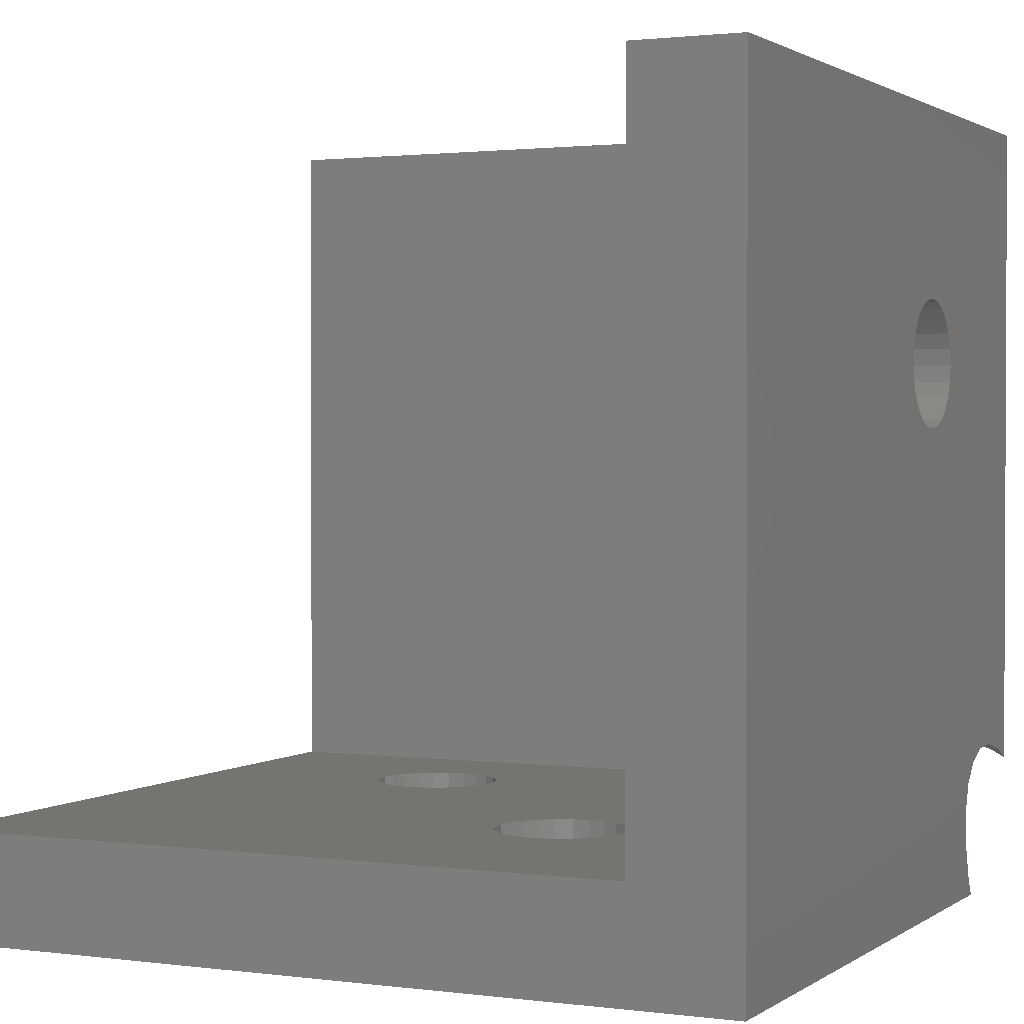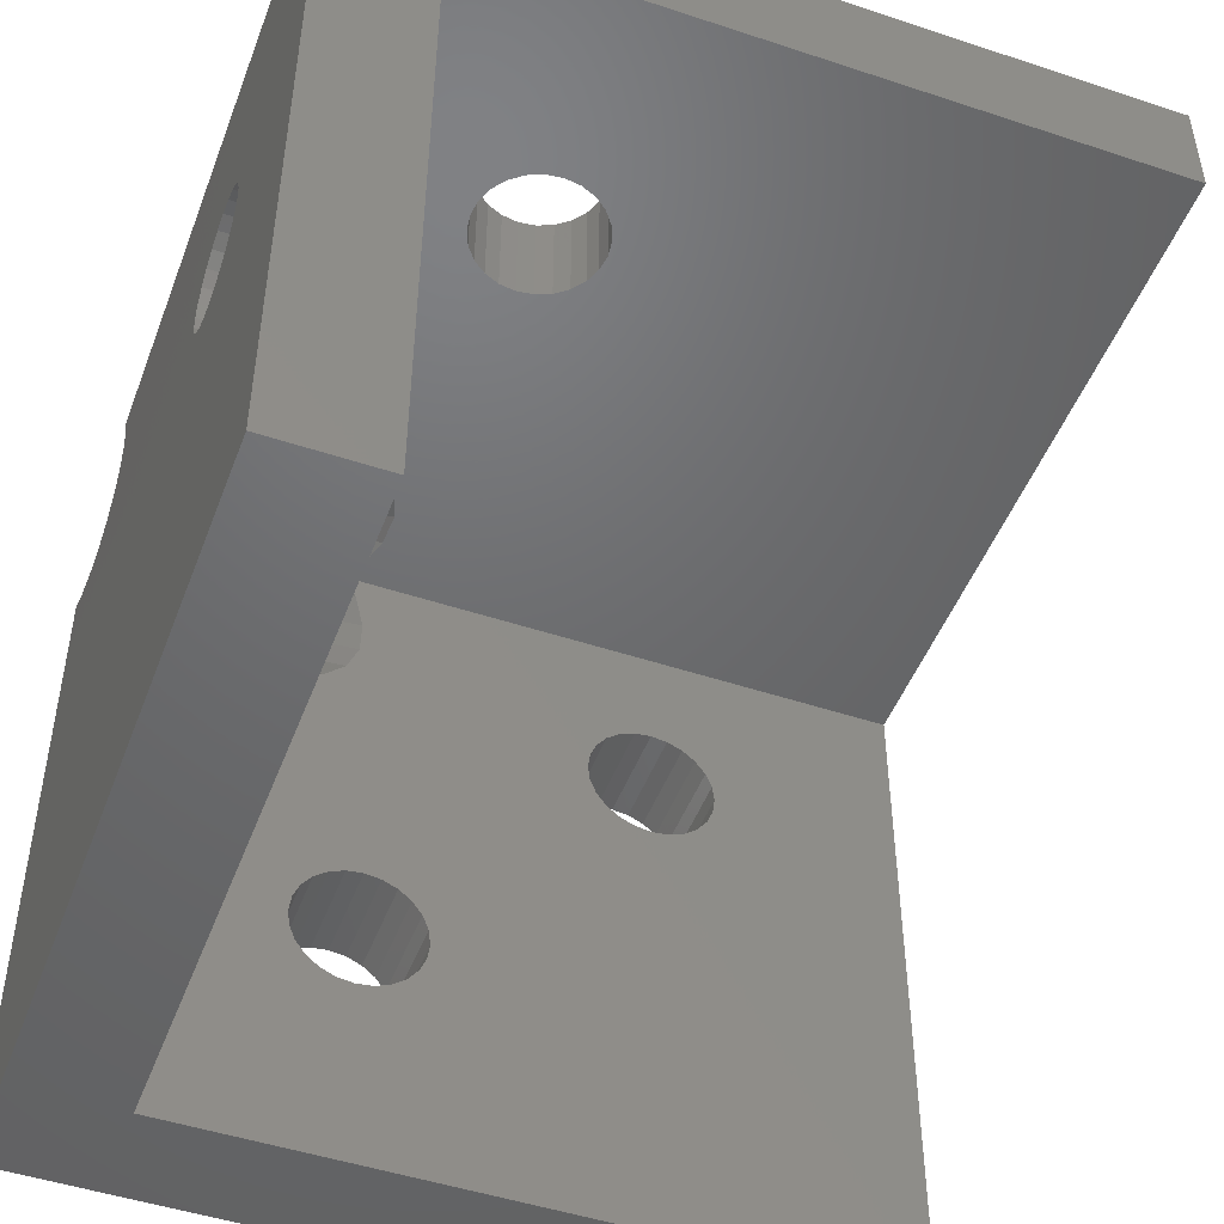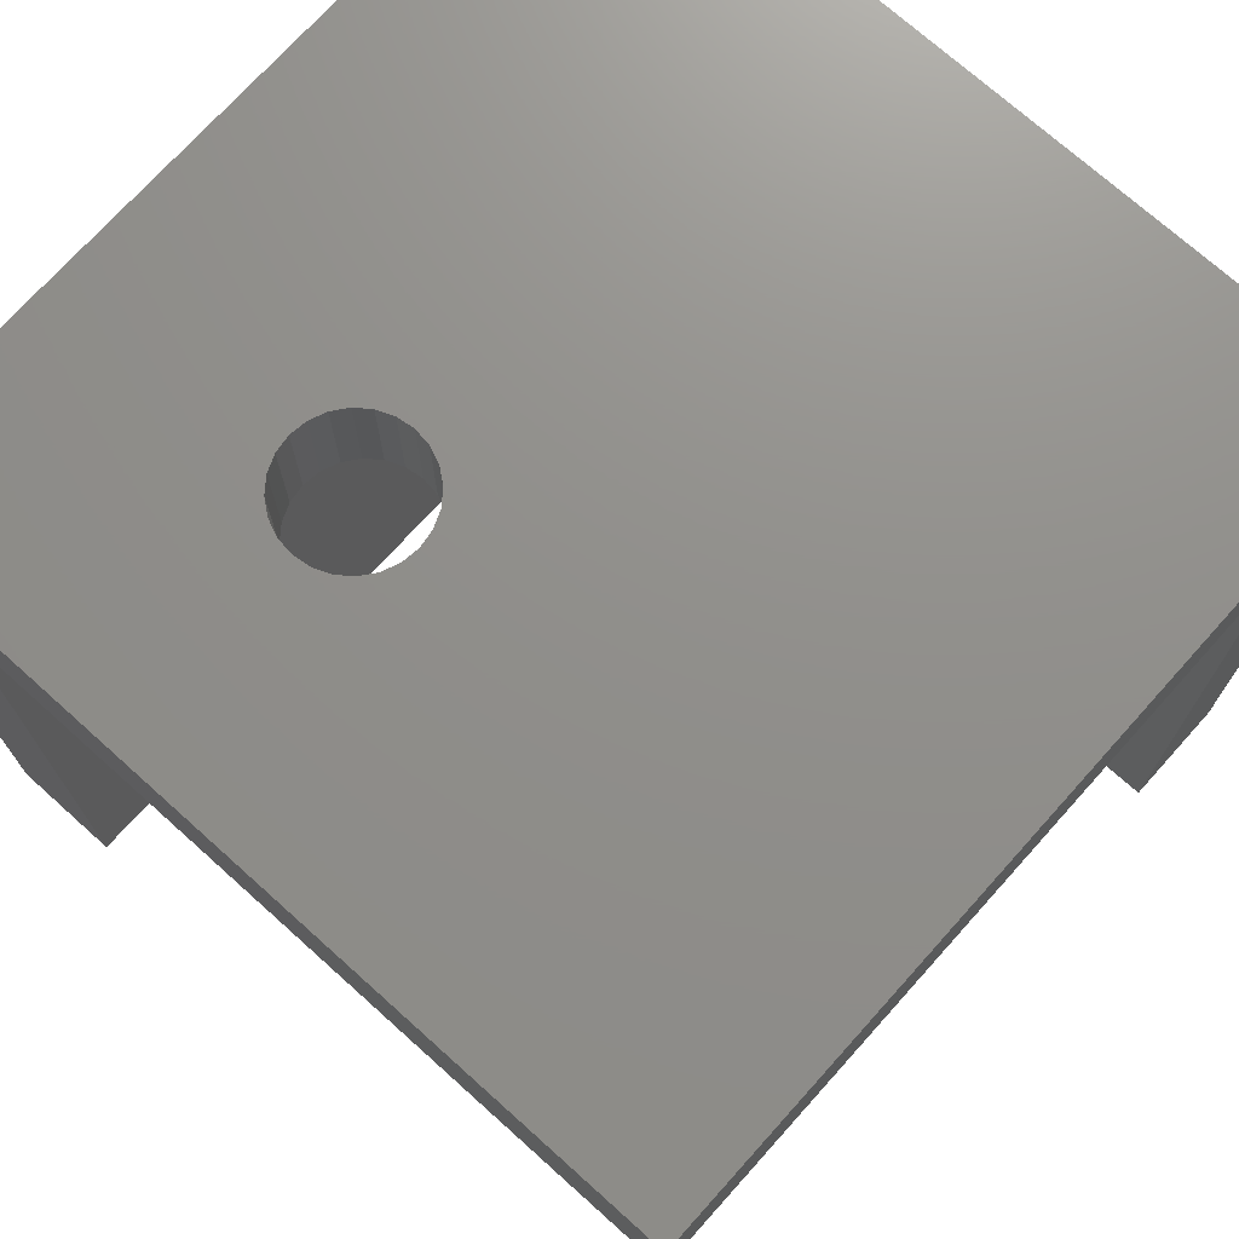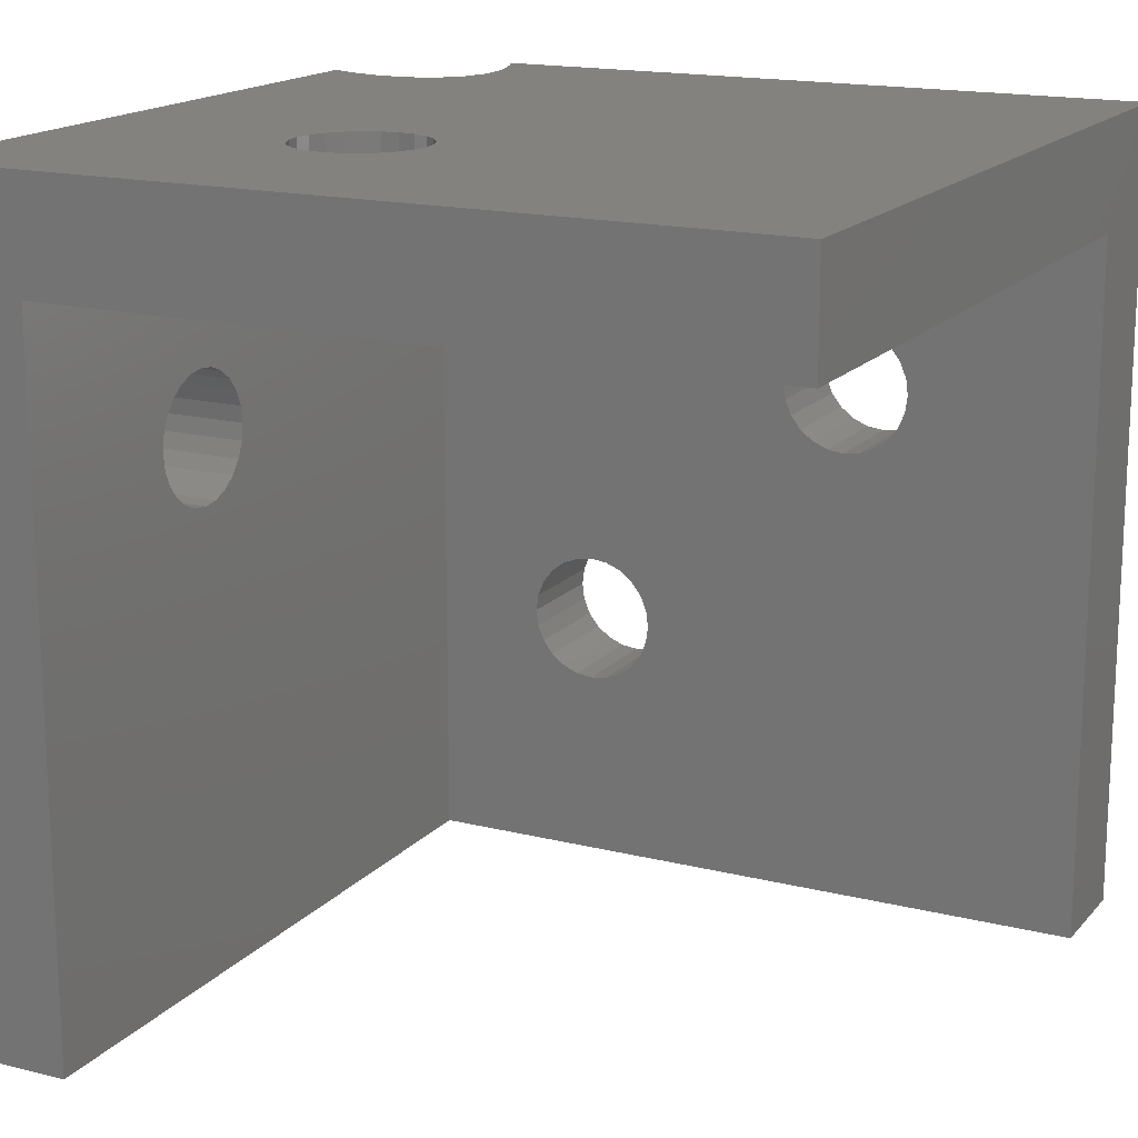
<metadata>
{"format":"stl","ext":"stl","renderer":"f3d","projection":"perspective","resolution":1024,"background":"white","views":[{"elev":1.5,"azim":115.4,"up":"+Z"},{"elev":-48.2,"azim":-20.4,"up":"+Y"},{"elev":72.8,"azim":41.9,"up":"+Y"},{"elev":16.6,"azim":26.9,"up":"+Y"}]}
</metadata>
<code>
# stl→obj: 266 verts, 548 faces
v 22.5 -1.213e-13 1.521e-13
v 3.958 -0.656 4.253e-14
v 3.644 -1.213e-13 4.107e-14
v 4.219 -1.718 4.362e-14
v 14.17 -6.527 1.091e-13
v 6.527 -14.13 -6.544e-15
v 6.241 -14.5 -8.043e-15
v 6.061 -14.93 -8.993e-15
v 6 -15.4 -9.331e-15
v 6.9 -13.84 -4.6e-15
v 7.334 -13.66 -2.342e-15
v 7.8 -13.6 7.543e-17
v 8.266 -13.66 2.488e-15
v 13.88 -6.9 1.076e-13
v 8.7 -13.84 4.731e-15
v 9.073 -14.13 6.651e-15
v 9.359 -14.5 8.118e-15
v 9.539 -14.93 9.032e-15
v 9.6 -15.4 9.331e-15
v 13.7 -7.334 1.066e-13
v 13.64 -7.8 1.063e-13
v 14.54 -6.241 1.11e-13
v 14.97 -6.061 1.133e-13
v 15.44 -6 1.157e-13
v 15.9 -6.061 1.181e-13
v 16.34 -6.241 1.203e-13
v 16.71 -6.527 1.223e-13
v 17 -6.9 1.237e-13
v 17.18 -7.334 1.247e-13
v 17.24 -7.8 1.249e-13
v 2.823e-14 -22.5 3.837e-14
v 7.334 -17.14 -2.488e-15
v 22.5 -22.5 1.2e-13
v 6.9 -16.96 -4.731e-15
v 6.527 -16.67 -6.651e-15
v 6.241 -16.3 -8.118e-15
v 2.969e-14 -3.644 2.178e-14
v 0.4513 -3.879 2.403e-14
v 6.061 -15.87 -9.032e-15
v 1.528 -4.192 2.943e-14
v 2.5 -4.219 3.436e-14
v 3.302 -3.958 3.849e-14
v 3.879 -3.428 4.154e-14
v 4.192 -2.664 4.329e-14
v 7.8 -17.2 -7.543e-17
v 8.266 -17.14 2.342e-15
v 8.7 -16.96 4.6e-15
v 9.073 -16.67 6.544e-15
v 9.359 -16.3 8.043e-15
v 9.539 -15.87 8.993e-15
v 13.88 -8.7 1.075e-13
v 13.7 -8.266 1.066e-13
v 14.17 -9.073 1.09e-13
v 14.54 -9.359 1.109e-13
v 14.97 -9.539 1.131e-13
v 15.44 -9.6 1.155e-13
v 15.9 -9.539 1.18e-13
v 16.34 -9.359 1.202e-13
v 16.71 -9.073 1.222e-13
v 17 -8.7 1.237e-13
v 17.18 -8.266 1.246e-13
v 22.5 -3 3
v 6.879 -3 3.451
v 6.644 -3 3
v 22.5 -3 22.5
v 7.073 -3 4.12
v 7.192 -3 4.528
v 7.219 -3 5.5
v 7.071 -3 5.955
v 6.958 -3 6.302
v 6.428 -3 6.879
v 5.664 -3 7.192
v 4.718 -3 7.219
v 8.7 -3 13.84
v 8.266 -3 13.66
v 7.8 -3 13.6
v 9.073 -3 14.13
v 9.359 -3 14.5
v 9.539 -3 14.93
v 9.6 -3 15.4
v 9.539 -3 15.87
v 9.359 -3 16.3
v 9.073 -3 16.67
v 8.7 -3 16.96
v 8.266 -3 17.14
v 7.8 -3 17.2
v 3 -3 22.5
v 3.656 -3 6.958
v 3 -3 6.644
v 6.061 -3 14.93
v 6.241 -3 14.5
v 6.527 -3 14.13
v 6.9 -3 13.84
v 7.334 -3 13.66
v 6 -3 15.4
v 6.061 -3 15.87
v 6.241 -3 16.3
v 6.527 -3 16.67
v 6.9 -3 16.96
v 7.334 -3 17.14
v 22.5 -22.5 3
v 22.5 -1.241e-13 22.5
v 3 -22.5 3
v -6.012e-14 -22.5 22.5
v 3 -22.5 22.5
v 7.928e-15 -3.958 0.656
v -2.534e-14 -9.539 14.93
v -2.674e-14 -9.6 15.4
v -2.414e-14 -9.359 14.5
v -2.321e-14 -9.073 14.13
v -2.262e-14 -8.7 13.84
v -2.242e-14 -8.266 13.66
v -2.26e-14 -7.8 13.6
v -2.317e-14 -7.334 13.66
v 2.529e-15 -4.219 1.718
v -2.408e-14 -6.9 13.84
v -2.527e-14 -6.527 14.13
v -2.666e-14 -6.241 14.5
v -2.816e-14 -6.061 14.93
v -2.966e-14 -6 15.4
v 5.592e-15 -4.071 1.116
v -3.113e-14 -9.073 16.67
v -3.232e-14 -8.7 16.96
v -6.014e-14 -1.241e-13 22.5
v -2.974e-14 -9.359 16.3
v -2.824e-14 -9.539 15.87
v -3.323e-14 -8.266 17.14
v -3.38e-14 -7.8 17.2
v -3.398e-14 -7.334 17.14
v -3.378e-14 -6.9 16.96
v -3.319e-14 -6.527 16.67
v -3.226e-14 -6.241 16.3
v -3.106e-14 -6.061 15.87
v -2.273e-15 -4.192 2.664
v -3.743e-15 -4.073 2.953
v -6.152e-15 -3.879 3.428
v -8.843e-15 -3.302 3.958
v -1.016e-14 -2.5 4.219
v -1.002e-14 -1.528 4.192
v -8.427e-15 -0.4513 3.879
v -7.23e-15 -1.241e-13 3.644
v 0.656 -1.297e-13 3.958
v 1.718 -1.297e-13 4.219
v 6.527 -1.382e-13 14.13
v 6.9 -1.382e-13 13.84
v 7.334 -1.382e-13 13.66
v 7.8 -1.382e-13 13.6
v 6.241 -1.382e-13 14.5
v 6.061 -1.382e-13 14.93
v 6 -1.382e-13 15.4
v 6.061 -1.382e-13 15.87
v 6.241 -1.382e-13 16.3
v 6.527 -1.382e-13 16.67
v 6.9 -1.382e-13 16.96
v 7.334 -1.382e-13 17.14
v 7.8 -1.382e-13 17.2
v 3.879 -1.297e-13 0.4513
v 4.073 -1.297e-13 1.12
v 4.192 -1.297e-13 1.528
v 4.219 -1.297e-13 2.5
v 4.071 -1.297e-13 2.955
v 3.958 -1.297e-13 3.302
v 3.428 -1.297e-13 3.879
v 2.664 -1.297e-13 4.192
v 8.7 -1.382e-13 13.84
v 8.266 -1.382e-13 13.66
v 9.073 -1.382e-13 14.13
v 9.359 -1.382e-13 14.5
v 9.539 -1.382e-13 14.93
v 9.6 -1.382e-13 15.4
v 9.539 -1.382e-13 15.87
v 9.359 -1.382e-13 16.3
v 9.073 -1.382e-13 16.67
v 8.7 -1.382e-13 16.96
v 8.266 -1.382e-13 17.14
v 3 -9.539 14.93
v 3 -9.6 15.4
v 3 -7.219 4.718
v 3 -6.958 3.656
v 3 -6.644 3
v 3 -9.359 14.5
v 3 -9.073 14.13
v 3 -8.7 13.84
v 3 -8.266 13.66
v 3 -7.8 13.6
v 3 -7.334 13.66
v 3 -7.071 4.116
v 3 -7.192 5.664
v 3 -6.9 13.84
v 3 -7.073 5.953
v 3 -6.879 6.428
v 3 -6.527 14.13
v 3 -6.302 6.958
v 3 -6.241 14.5
v 3 -5.5 7.219
v 3 -6.061 14.93
v 3 -6 15.4
v 3 -9.073 16.67
v 3 -9.359 16.3
v 3 -9.539 15.87
v 3 -8.7 16.96
v 3 -8.266 17.14
v 3 -7.8 17.2
v 3 -7.334 17.14
v 3 -6.9 16.96
v 3 -6.527 16.67
v 3 -6.241 16.3
v 3 -6.061 15.87
v 3 -4.528 7.192
v 3 -3.451 6.879
v 3.451 -6.879 3
v 4.528 -7.192 3
v 5.5 -7.219 3
v 6.302 -6.958 3
v 6.879 -6.428 3
v 7.192 -5.664 3
v 7.219 -4.718 3
v 6.958 -3.656 3
v 6 -15.4 3
v 6.061 -14.93 3
v 6.241 -14.5 3
v 6.527 -14.13 3
v 6.9 -13.84 3
v 7.334 -13.66 3
v 6.061 -15.87 3
v 6.241 -16.3 3
v 6.527 -16.67 3
v 6.9 -16.96 3
v 7.334 -17.14 3
v 7.8 -17.2 3
v 8.266 -17.14 3
v 8.7 -16.96 3
v 9.073 -16.67 3
v 9.359 -16.3 3
v 9.539 -15.87 3
v 9.6 -15.4 3
v 13.88 -8.7 3
v 13.7 -8.266 3
v 13.64 -7.8 3
v 14.17 -9.073 3
v 14.54 -9.359 3
v 14.97 -9.539 3
v 15.44 -9.6 3
v 15.9 -9.539 3
v 16.34 -9.359 3
v 16.71 -9.073 3
v 17 -8.7 3
v 17.18 -8.266 3
v 17.24 -7.8 3
v 14.97 -6.061 3
v 14.54 -6.241 3
v 14.17 -6.527 3
v 7.8 -13.6 3
v 8.266 -13.66 3
v 13.88 -6.9 3
v 8.7 -13.84 3
v 9.073 -14.13 3
v 9.359 -14.5 3
v 9.539 -14.93 3
v 13.7 -7.334 3
v 15.44 -6 3
v 15.9 -6.061 3
v 16.34 -6.241 3
v 16.71 -6.527 3
v 17 -6.9 3
v 17.18 -7.334 3
f 1 2 3
f 2 1 4
f 4 1 5
f 4 5 6
f 4 6 7
f 4 7 8
f 4 8 9
f 6 5 10
f 10 5 11
f 11 5 12
f 12 5 13
f 13 5 14
f 13 14 15
f 15 14 16
f 16 14 17
f 17 14 18
f 18 14 19
f 19 14 20
f 19 20 21
f 5 1 22
f 22 1 23
f 23 1 24
f 24 1 25
f 25 1 26
f 26 1 27
f 27 1 28
f 28 1 29
f 29 1 30
f 31 32 33
f 32 31 34
f 34 31 35
f 35 31 36
f 36 31 37
f 36 37 38
f 36 38 39
f 39 38 40
f 39 40 41
f 39 41 42
f 39 42 43
f 39 43 44
f 39 44 9
f 9 44 4
f 33 32 45
f 33 45 46
f 33 46 47
f 33 47 48
f 33 48 49
f 33 49 50
f 33 50 19
f 33 19 51
f 51 19 52
f 52 19 21
f 33 51 53
f 33 53 54
f 33 54 55
f 33 55 56
f 33 56 57
f 33 57 58
f 33 58 59
f 33 59 60
f 33 60 61
f 33 61 30
f 33 30 1
f 62 63 64
f 63 62 65
f 63 65 66
f 66 65 67
f 67 65 68
f 68 65 69
f 69 65 70
f 70 65 71
f 71 65 72
f 72 65 73
f 73 65 74
f 73 74 75
f 73 75 76
f 74 65 77
f 77 65 78
f 78 65 79
f 79 65 80
f 80 65 81
f 81 65 82
f 82 65 83
f 83 65 84
f 84 65 85
f 85 65 86
f 86 65 87
f 88 87 89
f 87 88 73
f 87 73 90
f 90 73 91
f 91 73 92
f 92 73 93
f 93 73 94
f 94 73 76
f 87 90 95
f 87 95 96
f 87 96 97
f 87 97 98
f 87 98 99
f 87 99 100
f 87 100 86
f 1 101 33
f 101 1 62
f 62 1 65
f 65 1 102
f 101 103 33
f 31 103 104
f 103 31 33
f 104 103 105
f 31 106 37
f 106 31 107
f 107 31 108
f 106 107 109
f 106 109 110
f 106 110 111
f 106 111 112
f 106 112 113
f 106 113 114
f 106 114 115
f 115 114 116
f 115 116 117
f 115 117 118
f 115 118 119
f 115 119 120
f 106 115 121
f 104 122 31
f 122 104 123
f 123 104 124
f 31 122 125
f 31 125 126
f 31 126 108
f 123 124 127
f 127 124 128
f 128 124 129
f 129 124 130
f 130 124 131
f 131 124 132
f 132 124 133
f 133 124 120
f 120 124 134
f 120 134 115
f 134 124 135
f 135 124 136
f 136 124 137
f 137 124 138
f 138 124 139
f 139 124 140
f 140 124 141
f 124 87 102
f 87 124 104
f 87 104 105
f 102 87 65
f 124 142 141
f 142 124 143
f 143 124 144
f 143 144 145
f 143 145 146
f 143 146 147
f 144 124 148
f 148 124 149
f 149 124 150
f 150 124 151
f 151 124 152
f 152 124 153
f 153 124 154
f 154 124 155
f 155 124 156
f 157 1 3
f 1 157 102
f 102 157 158
f 102 158 159
f 102 159 160
f 102 160 161
f 102 161 162
f 102 162 163
f 102 163 164
f 102 164 143
f 102 143 165
f 165 143 166
f 166 143 147
f 102 165 167
f 102 167 168
f 102 168 169
f 102 169 170
f 102 170 171
f 102 171 172
f 102 172 173
f 102 173 174
f 102 174 175
f 102 175 156
f 102 156 124
f 103 176 177
f 176 103 178
f 178 103 179
f 179 103 180
f 176 178 181
f 181 178 182
f 182 178 183
f 183 178 184
f 184 178 185
f 185 178 186
f 178 179 187
f 186 188 189
f 188 186 178
f 189 188 190
f 189 190 191
f 189 191 192
f 192 191 193
f 192 193 194
f 194 193 195
f 194 195 196
f 196 195 197
f 105 198 87
f 198 105 103
f 198 103 199
f 199 103 200
f 200 103 177
f 87 198 201
f 87 201 202
f 87 202 203
f 87 203 204
f 87 204 205
f 87 205 206
f 87 206 207
f 87 207 208
f 87 208 197
f 87 197 195
f 87 195 209
f 87 209 210
f 87 210 89
f 115 187 121
f 187 115 178
f 121 179 106
f 179 121 187
f 211 40 38
f 40 211 212
f 212 41 40
f 41 212 213
f 213 42 41
f 42 213 214
f 214 43 42
f 43 214 215
f 215 44 43
f 44 215 216
f 216 4 44
f 4 216 217
f 218 4 217
f 4 218 2
f 158 63 66
f 63 158 157
f 159 66 67
f 66 159 158
f 160 67 68
f 67 160 159
f 68 161 160
f 161 68 69
f 69 162 161
f 162 69 70
f 70 163 162
f 163 70 71
f 71 164 163
f 164 71 72
f 72 143 164
f 143 72 73
f 143 88 142
f 88 143 73
f 140 209 139
f 209 140 210
f 139 195 138
f 195 139 209
f 137 195 193
f 195 137 138
f 136 193 191
f 193 136 137
f 135 191 190
f 191 135 136
f 134 190 188
f 190 134 135
f 115 188 178
f 188 115 134
f 157 64 63
f 64 157 2
f 2 157 3
f 2 218 64
f 141 210 140
f 210 141 142
f 210 142 89
f 89 142 88
f 179 180 106
f 106 38 37
f 38 106 211
f 211 106 180
f 219 214 213
f 214 219 220
f 214 220 221
f 214 221 222
f 214 222 215
f 215 222 223
f 215 223 216
f 216 223 224
f 216 224 217
f 103 211 180
f 211 103 225
f 225 103 226
f 226 103 227
f 227 103 228
f 228 103 229
f 229 103 101
f 211 225 212
f 212 225 219
f 212 219 213
f 229 101 230
f 230 101 231
f 231 101 232
f 232 101 233
f 233 101 234
f 234 101 235
f 235 101 236
f 236 101 237
f 236 237 238
f 236 238 239
f 237 101 240
f 240 101 241
f 241 101 242
f 242 101 243
f 243 101 244
f 244 101 245
f 245 101 246
f 246 101 247
f 247 101 248
f 248 101 249
f 218 62 64
f 62 218 217
f 62 217 250
f 250 217 251
f 251 217 252
f 252 217 224
f 252 224 253
f 252 253 254
f 252 254 255
f 255 254 256
f 255 256 257
f 255 257 258
f 255 258 259
f 255 259 236
f 255 236 260
f 260 236 239
f 62 250 261
f 62 261 262
f 62 262 263
f 62 263 264
f 62 264 265
f 62 265 266
f 62 266 249
f 62 249 101
f 236 50 235
f 50 236 19
f 235 49 234
f 49 235 50
f 234 48 233
f 48 234 49
f 232 48 47
f 48 232 233
f 231 47 46
f 47 231 232
f 230 46 45
f 46 230 231
f 229 45 32
f 45 229 230
f 228 32 34
f 32 228 229
f 227 34 35
f 34 227 228
f 36 227 35
f 227 36 226
f 39 226 36
f 226 39 225
f 9 225 39
f 225 9 219
f 8 219 9
f 219 8 220
f 7 220 8
f 220 7 221
f 6 221 7
f 221 6 222
f 10 222 6
f 222 10 223
f 11 223 10
f 223 11 224
f 12 224 11
f 224 12 253
f 13 253 12
f 253 13 254
f 15 254 13
f 254 15 256
f 16 256 15
f 256 16 257
f 257 17 258
f 17 257 16
f 258 18 259
f 18 258 17
f 259 19 236
f 19 259 18
f 26 262 25
f 262 26 263
f 27 263 26
f 263 27 264
f 264 28 265
f 28 264 27
f 265 29 266
f 29 265 28
f 266 30 249
f 30 266 29
f 249 61 248
f 61 249 30
f 248 60 247
f 60 248 61
f 247 59 246
f 59 247 60
f 245 59 58
f 59 245 246
f 244 58 57
f 58 244 245
f 243 57 56
f 57 243 244
f 242 56 55
f 56 242 243
f 241 55 54
f 55 241 242
f 240 54 53
f 54 240 241
f 51 240 53
f 240 51 237
f 52 237 51
f 237 52 238
f 21 238 52
f 238 21 239
f 20 239 21
f 239 20 260
f 14 260 20
f 260 14 255
f 5 255 14
f 255 5 252
f 22 252 5
f 252 22 251
f 23 251 22
f 251 23 250
f 24 250 23
f 250 24 261
f 25 261 24
f 261 25 262
f 148 90 91
f 90 148 149
f 149 95 90
f 95 149 150
f 150 96 95
f 96 150 151
f 151 97 96
f 97 151 152
f 152 98 97
f 98 152 153
f 154 98 153
f 98 154 99
f 155 99 154
f 99 155 100
f 156 100 155
f 100 156 86
f 175 86 156
f 86 175 85
f 174 85 175
f 85 174 84
f 173 84 174
f 84 173 83
f 173 82 83
f 82 173 172
f 172 81 82
f 81 172 171
f 171 80 81
f 80 171 170
f 170 79 80
f 79 170 169
f 169 78 79
f 78 169 168
f 168 77 78
f 77 168 167
f 77 165 74
f 165 77 167
f 74 166 75
f 166 74 165
f 75 147 76
f 147 75 166
f 76 146 94
f 146 76 147
f 94 145 93
f 145 94 146
f 93 144 92
f 144 93 145
f 144 91 92
f 91 144 148
f 202 123 127
f 123 202 201
f 203 127 128
f 127 203 202
f 204 128 129
f 128 204 203
f 130 204 129
f 204 130 205
f 131 205 130
f 205 131 206
f 207 131 132
f 131 207 206
f 208 132 133
f 132 208 207
f 197 133 120
f 133 197 208
f 196 120 119
f 120 196 197
f 194 119 118
f 119 194 196
f 192 118 117
f 118 192 194
f 116 192 117
f 192 116 189
f 114 189 116
f 189 114 186
f 113 186 114
f 186 113 185
f 112 185 113
f 185 112 184
f 183 112 111
f 112 183 184
f 182 111 110
f 111 182 183
f 109 182 110
f 182 109 181
f 107 181 109
f 181 107 176
f 108 176 107
f 176 108 177
f 126 177 108
f 177 126 200
f 125 200 126
f 200 125 199
f 122 199 125
f 199 122 198
f 201 122 123
f 122 201 198

</code>
